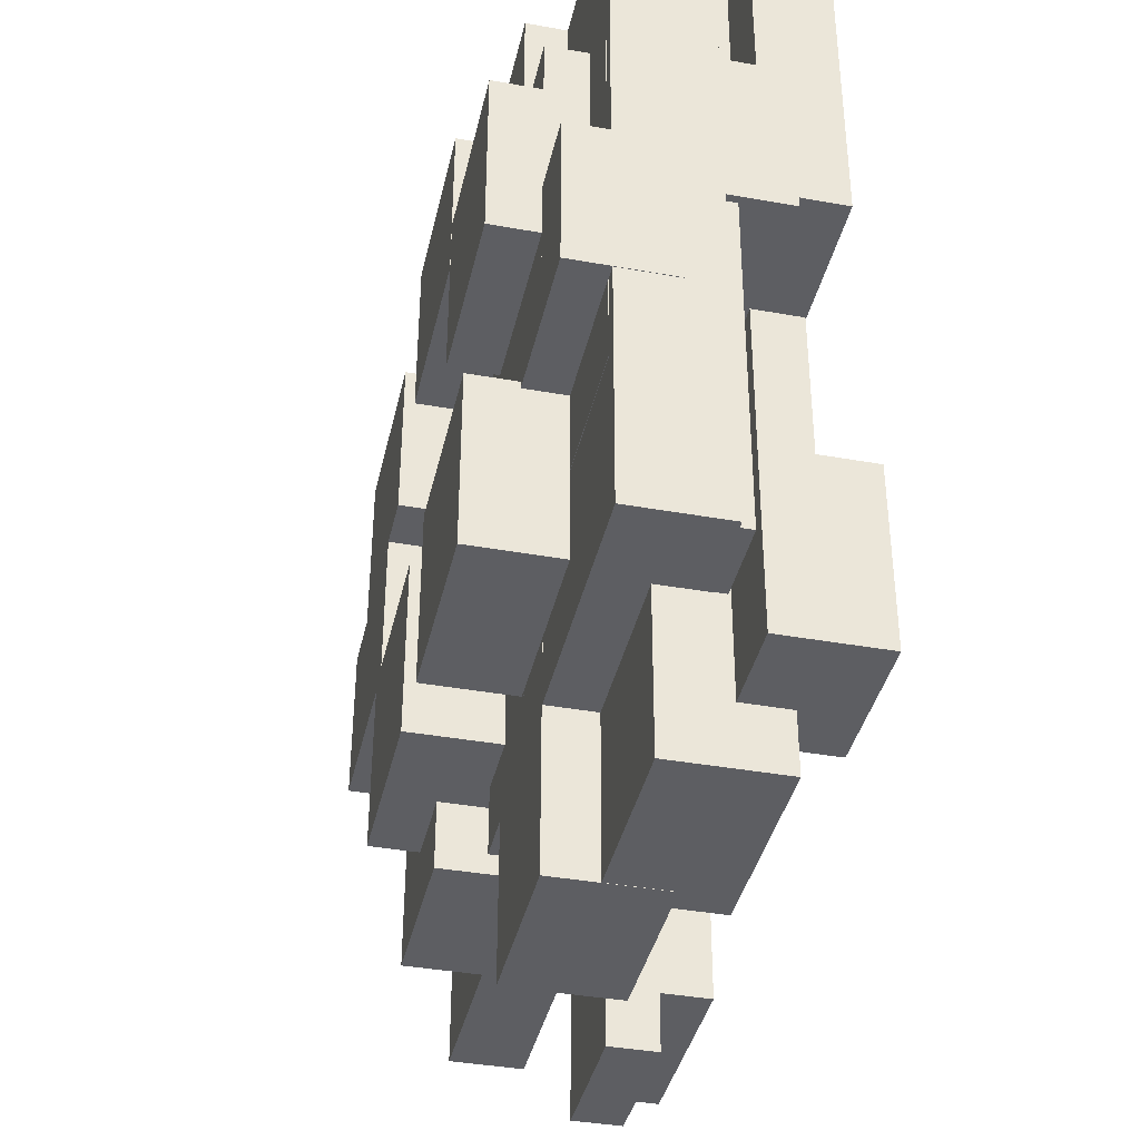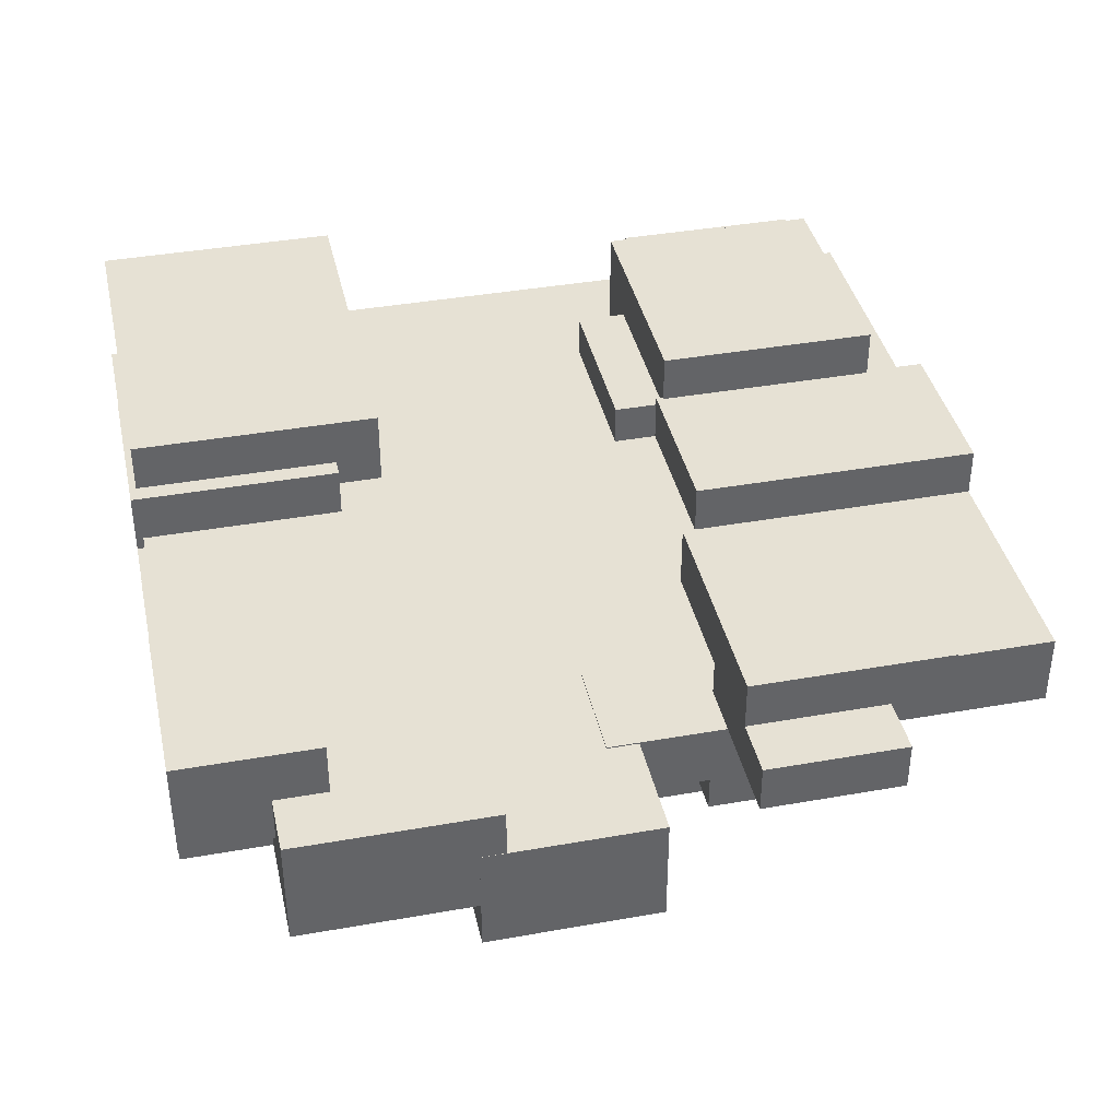
<metadata>
{"format":"obj","ext":"obj","renderer":"f3d","projection":"perspective","resolution":1024,"background":"white","views":[{"elev":-39.5,"azim":77.5,"up":"+Z"},{"elev":39.3,"azim":168.1,"up":"+Y"}]}
</metadata>
<code>
v 34.73 7.208 -29.19
v 34.73 45.33 -29.19
v 64.62 7.208 -29.48
v 64.62 45.33 -29.48
v 64.62 7.208 -29.48
v 64.62 45.33 -29.48
v 64.34 7.208 -57.26
v 64.34 45.33 -57.26
v 64.34 7.208 -57.26
v 64.34 45.33 -57.26
v 34.45 7.208 -56.97
v 34.45 45.33 -56.97
v 34.45 7.208 -56.97
v 34.45 45.33 -56.97
v 34.73 7.208 -29.19
v 34.73 45.33 -29.19
v 34.73 7.208 -29.19
v 64.62 7.208 -29.48
v 64.34 7.208 -57.26
v 34.45 7.208 -56.97
v 34.73 45.33 -29.19
v 64.62 45.33 -29.48
v 64.34 45.33 -57.26
v 34.45 45.33 -56.97
v 24.23 7.208 -56.87
v 24.23 44.34 -56.87
v 55.29 7.208 -57.18
v 55.29 44.34 -57.18
v 55.29 7.208 -57.18
v 55.29 44.34 -57.18
v 55.02 7.208 -83.21
v 55.02 44.34 -83.21
v 55.02 7.208 -83.21
v 55.02 44.34 -83.21
v 23.95 7.208 -82.89
v 23.95 44.34 -82.89
v 23.95 7.208 -82.89
v 23.95 44.34 -82.89
v 24.23 7.208 -56.87
v 24.23 44.34 -56.87
v 24.23 7.208 -56.87
v 55.29 7.208 -57.18
v 55.02 7.208 -83.21
v 23.95 7.208 -82.89
v 24.23 44.34 -56.87
v 55.29 44.34 -57.18
v 55.02 44.34 -83.21
v 23.95 44.34 -82.89
v 50.95 7.208 -81.41
v 50.95 31.02 -81.41
v 80.08 7.208 -81.7
v 80.08 31.02 -81.7
v 80.08 7.208 -81.7
v 80.08 31.02 -81.7
v 79.76 7.208 -110.9
v 79.76 31.02 -110.9
v 79.76 7.208 -110.9
v 79.76 31.02 -110.9
v 50.65 7.208 -110.7
v 50.65 31.02 -110.7
v 50.65 7.208 -110.7
v 50.65 31.02 -110.7
v 50.95 7.208 -81.41
v 50.95 31.02 -81.41
v 50.95 7.208 -81.41
v 80.08 7.208 -81.7
v 79.76 7.208 -110.9
v 50.65 7.208 -110.7
v 50.95 31.02 -81.41
v 80.08 31.02 -81.7
v 79.76 31.02 -110.9
v 50.65 31.02 -110.7
v 91.41 7.262 -82.08
v 91.41 38.33 -82.08
v 121.1 7.262 -82.39
v 121.1 38.33 -82.39
v 121.1 7.262 -82.39
v 121.1 38.33 -82.39
v 120.8 7.262 -111.4
v 120.8 38.33 -111.4
v 120.8 7.262 -111.4
v 120.8 38.33 -111.4
v 91.12 7.262 -111.1
v 91.12 38.33 -111.1
v 91.12 7.262 -111.1
v 91.12 38.33 -111.1
v 91.41 7.262 -82.08
v 91.41 38.33 -82.08
v 91.41 7.262 -82.08
v 121.1 7.262 -82.39
v 120.8 7.262 -111.4
v 91.12 7.262 -111.1
v 91.41 38.33 -82.08
v 121.1 38.33 -82.39
v 120.8 38.33 -111.4
v 91.12 38.33 -111.1
v 100.9 29.2 -102.7
v 100.9 46.5 -102.7
v 131.7 29.2 -103
v 131.7 46.5 -103
v 131.7 29.2 -103
v 131.7 46.5 -103
v 131.2 29.2 -147.9
v 131.2 46.5 -147.9
v 131.2 29.2 -147.9
v 131.2 46.5 -147.9
v 100.4 29.2 -147.6
v 100.4 46.5 -147.6
v 100.4 29.2 -147.6
v 100.4 46.5 -147.6
v 100.9 29.2 -102.7
v 100.9 46.5 -102.7
v 100.9 29.2 -102.7
v 131.7 29.2 -103
v 131.2 29.2 -147.9
v 100.4 29.2 -147.6
v 100.9 46.5 -102.7
v 131.7 46.5 -103
v 131.2 46.5 -147.9
v 100.4 46.5 -147.6
v 77.62 21.54 -111.9
v 77.62 38.92 -111.9
v 104.6 21.54 -112.2
v 104.6 38.92 -112.2
v 104.6 21.54 -112.2
v 104.6 38.92 -112.2
v 104.3 21.54 -147.6
v 104.3 38.92 -147.6
v 104.3 21.54 -147.6
v 104.3 38.92 -147.6
v 77.25 21.54 -147.4
v 77.25 38.92 -147.4
v 77.25 21.54 -147.4
v 77.25 38.92 -147.4
v 77.62 21.54 -111.9
v 77.62 38.92 -111.9
v 77.62 21.54 -111.9
v 104.6 21.54 -112.2
v 104.3 21.54 -147.6
v 77.25 21.54 -147.4
v 77.62 38.92 -111.9
v 104.6 38.92 -112.2
v 104.3 38.92 -147.6
v 77.25 38.92 -147.4
v 55.1 29.2 -113.9
v 55.1 39.12 -113.9
v 82.54 29.2 -114.2
v 82.54 39.12 -114.2
v 82.54 29.2 -114.2
v 82.54 39.12 -114.2
v 82.38 29.2 -130.1
v 82.38 39.12 -130.1
v 82.38 29.2 -130.1
v 82.38 39.12 -130.1
v 54.93 29.2 -129.9
v 54.93 39.12 -129.9
v 54.93 29.2 -129.9
v 54.93 39.12 -129.9
v 55.1 29.2 -113.9
v 55.1 39.12 -113.9
v 55.1 29.2 -113.9
v 82.54 29.2 -114.2
v 82.38 29.2 -130.1
v 54.93 29.2 -129.9
v 55.1 39.12 -113.9
v 82.54 39.12 -114.2
v 82.38 39.12 -130.1
v 54.93 39.12 -129.9
v 42.45 39.1 -121.5
v 42.45 46.7 -121.5
v 64.23 39.1 -121.7
v 64.23 46.7 -121.7
v 64.23 39.1 -121.7
v 64.23 46.7 -121.7
v 63.98 39.1 -146.7
v 63.98 46.7 -146.7
v 63.98 39.1 -146.7
v 63.98 46.7 -146.7
v 42.19 39.1 -146.5
v 42.19 46.7 -146.5
v 42.19 39.1 -146.5
v 42.19 46.7 -146.5
v 42.45 39.1 -121.5
v 42.45 46.7 -121.5
v 42.45 39.1 -121.5
v 64.23 39.1 -121.7
v 63.98 39.1 -146.7
v 42.19 39.1 -146.5
v 42.45 46.7 -121.5
v 64.23 46.7 -121.7
v 63.98 46.7 -146.7
v 42.19 46.7 -146.5
v 33.34 54.31 -101.9
v 33.34 44.79 -101.9
v 32.98 54.31 -137.3
v 32.98 44.79 -137.3
v 32.98 54.31 -137.3
v 32.98 44.79 -137.3
v 64.08 54.31 -137.6
v 64.08 44.79 -137.6
v 64.08 54.31 -137.6
v 64.08 44.79 -137.6
v 64.44 54.31 -102.2
v 64.44 44.79 -102.2
v 64.44 54.31 -102.2
v 64.44 44.79 -102.2
v 33.34 54.31 -101.9
v 33.34 44.79 -101.9
v 33.34 54.31 -101.9
v 32.98 54.31 -137.3
v 64.08 54.31 -137.6
v 64.44 54.31 -102.2
v 33.34 44.79 -101.9
v 32.98 44.79 -137.3
v 64.08 44.79 -137.6
v 64.44 44.79 -102.2
v 37.28 14.97 -95.95
v 37.28 31.22 -95.95
v 64.22 14.97 -96.24
v 64.22 31.22 -96.24
v 64.22 14.97 -96.24
v 64.22 31.22 -96.24
v 63.96 14.97 -121.8
v 63.96 31.22 -121.8
v 63.96 14.97 -121.8
v 63.96 31.22 -121.8
v 37.01 14.97 -121.5
v 37.01 31.22 -121.5
v 37.01 14.97 -121.5
v 37.01 31.22 -121.5
v 37.28 14.97 -95.95
v 37.28 31.22 -95.95
v 37.28 14.97 -95.95
v 64.22 14.97 -96.24
v 63.96 14.97 -121.8
v 37.01 14.97 -121.5
v 37.28 31.22 -95.95
v 64.22 31.22 -96.24
v 63.96 31.22 -121.8
v 37.01 31.22 -121.5
v 11.21 21.54 -6.113
v 11.21 27.04 -6.113
v 143.9 21.54 -7.462
v 143.9 27.04 -7.462
v 143.9 21.54 -7.462
v 143.9 27.04 -7.462
v 143 21.54 -96.93
v 143 27.04 -96.93
v 143 21.54 -96.93
v 143 27.04 -96.93
v 10.3 21.54 -95.57
v 10.3 27.04 -95.57
v 10.3 21.54 -95.57
v 10.3 27.04 -95.57
v 11.21 21.54 -6.113
v 11.21 27.04 -6.113
v 11.21 21.54 -6.113
v 143.9 21.54 -7.462
v 143 21.54 -96.93
v 10.3 21.54 -95.57
v 11.21 27.04 -6.113
v 143.9 27.04 -7.462
v 143 27.04 -96.93
v 10.3 27.04 -95.57
v 24.56 14.91 -19.01
v 24.56 27.04 -19.01
v 48.85 14.91 -19.26
v 48.85 27.04 -19.26
v 48.85 14.91 -19.26
v 48.85 27.04 -19.26
v 48.58 14.91 -45.82
v 48.58 27.04 -45.82
v 48.58 14.91 -45.82
v 48.58 27.04 -45.82
v 24.28 14.91 -45.58
v 24.28 27.04 -45.58
v 24.28 14.91 -45.58
v 24.28 27.04 -45.58
v 24.56 14.91 -19.01
v 24.56 27.04 -19.01
v 24.56 14.91 -19.01
v 48.85 14.91 -19.26
v 48.58 14.91 -45.82
v 24.28 14.91 -45.58
v 24.56 27.04 -19.01
v 48.85 27.04 -19.26
v 48.58 27.04 -45.82
v 24.28 27.04 -45.58
v 76.83 7.262 -19.55
v 76.83 28.68 -19.55
v 106.2 7.262 -19.83
v 106.2 28.68 -19.83
v 106.2 7.262 -19.83
v 106.2 28.68 -19.83
v 105.9 7.262 -47.44
v 105.9 28.68 -47.44
v 105.9 7.262 -47.44
v 105.9 28.68 -47.44
v 76.54 7.262 -47.14
v 76.54 28.68 -47.14
v 76.54 7.262 -47.14
v 76.54 28.68 -47.14
v 76.83 7.262 -19.55
v 76.83 28.68 -19.55
v 76.83 7.262 -19.55
v 106.2 7.262 -19.83
v 105.9 7.262 -47.44
v 76.54 7.262 -47.14
v 76.83 28.68 -19.55
v 106.2 28.68 -19.83
v 105.9 28.68 -47.44
v 76.54 28.68 -47.14
v 65.21 14.97 -19.42
v 65.21 26.68 -19.42
v 89.16 14.97 -19.66
v 89.16 26.68 -19.66
v 89.16 14.97 -19.66
v 89.16 26.68 -19.66
v 88.87 14.97 -47.94
v 88.87 26.68 -47.94
v 88.87 14.97 -47.94
v 88.87 26.68 -47.94
v 64.91 14.97 -47.7
v 64.91 26.68 -47.7
v 64.91 14.97 -47.7
v 64.91 26.68 -47.7
v 65.21 14.97 -19.42
v 65.21 26.68 -19.42
v 65.21 14.97 -19.42
v 89.16 14.97 -19.66
v 88.87 14.97 -47.94
v 64.91 14.97 -47.7
v 65.21 26.68 -19.42
v 89.16 26.68 -19.66
v 88.87 26.68 -47.94
v 64.91 26.68 -47.7
v 92.19 14.97 -6.954
v 92.19 27.01 -6.954
v 119.7 14.97 -7.228
v 119.7 27.01 -7.228
v 119.7 14.97 -7.228
v 119.7 27.01 -7.228
v 119.3 14.97 -44.88
v 119.3 27.01 -44.88
v 119.3 14.97 -44.88
v 119.3 27.01 -44.88
v 91.8 14.97 -44.6
v 91.8 27.01 -44.6
v 91.8 14.97 -44.6
v 91.8 27.01 -44.6
v 92.19 14.97 -6.954
v 92.19 27.01 -6.954
v 92.19 14.97 -6.954
v 119.7 14.97 -7.228
v 119.3 14.97 -44.88
v 91.8 14.97 -44.6
v 92.19 27.01 -6.954
v 119.7 27.01 -7.228
v 119.3 27.01 -44.88
v 91.8 27.01 -44.6
v 104.9 14.91 -29.44
v 104.9 27.78 -29.44
v 134.3 14.91 -29.74
v 134.3 27.78 -29.74
v 134.3 14.91 -29.74
v 134.3 27.78 -29.74
v 133.9 14.91 -75.2
v 133.9 27.78 -75.2
v 133.9 14.91 -75.2
v 133.9 27.78 -75.2
v 104.4 14.91 -74.89
v 104.4 27.78 -74.89
v 104.4 14.91 -74.89
v 104.4 27.78 -74.89
v 104.9 14.91 -29.44
v 104.9 27.78 -29.44
v 104.9 14.91 -29.44
v 134.3 14.91 -29.74
v 133.9 14.91 -75.2
v 104.4 14.91 -74.89
v 104.9 27.78 -29.44
v 134.3 27.78 -29.74
v 133.9 27.78 -75.2
v 104.4 27.78 -74.89
v 106.2 7.262 -38.73
v 106.2 28.07 -38.73
v 134.2 7.262 -39.02
v 134.2 28.07 -39.02
v 134.2 7.262 -39.02
v 134.2 28.07 -39.02
v 133.9 7.262 -67.37
v 133.9 28.07 -67.37
v 133.9 7.262 -67.37
v 133.9 28.07 -67.37
v 105.9 7.262 -67.07
v 105.9 28.07 -67.07
v 105.9 7.262 -67.07
v 105.9 28.07 -67.07
v 106.2 7.262 -38.73
v 106.2 28.07 -38.73
v 106.2 7.262 -38.73
v 134.2 7.262 -39.02
v 133.9 7.262 -67.37
v 105.9 7.262 -67.07
v 106.2 28.07 -38.73
v 134.2 28.07 -39.02
v 133.9 28.07 -67.37
v 105.9 28.07 -67.07
v 100.3 14.91 -58.12
v 100.3 30.79 -58.12
v 145.8 14.91 -58.58
v 145.8 30.79 -58.58
v 145.8 14.91 -58.58
v 145.8 30.79 -58.58
v 145.5 14.91 -83.79
v 145.5 30.79 -83.79
v 145.5 14.91 -83.79
v 145.5 30.79 -83.79
v 100 14.91 -83.33
v 100 30.79 -83.33
v 100 14.91 -83.33
v 100 30.79 -83.33
v 100.3 14.91 -58.12
v 100.3 30.79 -58.12
v 100.3 14.91 -58.12
v 145.8 14.91 -58.58
v 145.5 14.91 -83.79
v 100 14.91 -83.33
v 100.3 30.79 -58.12
v 145.8 30.79 -58.58
v 145.5 30.79 -83.79
v 100 30.79 -83.33
v 70.01 21.59 -9.681
v 70.01 36.8 -9.681
v 146.2 21.59 -10.47
v 146.2 36.8 -10.47
v 146.2 21.59 -10.47
v 146.2 36.8 -10.47
v 145 21.59 -122.5
v 145 36.8 -122.5
v 145 21.59 -122.5
v 145 36.8 -122.5
v 68.87 21.59 -121.8
v 68.87 36.8 -121.8
v 68.87 21.59 -121.8
v 68.87 36.8 -121.8
v 70.01 21.59 -9.681
v 70.01 36.8 -9.681
v 70.01 21.59 -9.681
v 146.2 21.59 -10.47
v 145 21.59 -122.5
v 68.87 21.59 -121.8
v 70.01 36.8 -9.681
v 146.2 36.8 -10.47
v 145 36.8 -122.5
v 68.87 36.8 -121.8
v 123.6 39.16 -110
v 123.6 54.93 -110
v 145.2 39.16 -110.2
v 145.2 54.93 -110.2
v 145.2 39.16 -110.2
v 145.2 54.93 -110.2
v 144.9 39.16 -138.5
v 144.9 54.93 -138.5
v 144.9 39.16 -138.5
v 144.9 54.93 -138.5
v 123.3 39.16 -138.3
v 123.3 54.93 -138.3
v 123.3 39.16 -138.3
v 123.3 54.93 -138.3
v 123.6 39.16 -110
v 123.6 54.93 -110
v 123.6 39.16 -110
v 145.2 39.16 -110.2
v 144.9 39.16 -138.5
v 123.3 39.16 -138.3
v 123.6 54.93 -110
v 145.2 54.93 -110.2
v 144.9 54.93 -138.5
v 123.3 54.93 -138.3
v 101.7 39.16 -86.93
v 101.7 46.39 -86.93
v 145.4 39.16 -87.36
v 145.4 46.39 -87.36
v 145.4 39.16 -87.36
v 145.4 46.39 -87.36
v 144.9 39.16 -138.5
v 144.9 46.39 -138.5
v 144.9 39.16 -138.5
v 144.9 46.39 -138.5
v 101.2 39.16 -138.1
v 101.2 46.39 -138.1
v 101.2 39.16 -138.1
v 101.2 46.39 -138.1
v 101.7 39.16 -86.93
v 101.7 46.39 -86.93
v 101.7 39.16 -86.93
v 145.4 39.16 -87.36
v 144.9 39.16 -138.5
v 101.2 39.16 -138.1
v 101.7 46.39 -86.93
v 145.4 46.39 -87.36
v 144.9 46.39 -138.5
v 101.2 46.39 -138.1
v 112.6 46.7 -40.13
v 112.6 31.83 -40.13
v 112.3 46.7 -66.81
v 112.3 31.83 -66.81
v 112.3 46.7 -66.81
v 112.3 31.83 -66.81
v 145.6 46.7 -67.15
v 145.6 31.83 -67.15
v 145.6 46.7 -67.15
v 145.6 31.83 -67.15
v 145.9 46.7 -40.47
v 145.9 31.83 -40.47
v 145.9 46.7 -40.47
v 145.9 31.83 -40.47
v 112.6 46.7 -40.13
v 112.6 31.83 -40.13
v 112.6 46.7 -40.13
v 112.3 46.7 -66.81
v 145.6 46.7 -67.15
v 145.9 46.7 -40.47
v 112.6 31.83 -40.13
v 112.3 31.83 -66.81
v 145.6 31.83 -67.15
v 145.9 31.83 -40.47
v 11.24 27.04 -7.278
v 11.24 38.8 -7.278
v 145 27.04 -8.631
v 145 38.8 -8.631
v 145 27.04 -8.631
v 145 38.8 -8.631
v 143.9 27.04 -122.5
v 143.9 38.8 -122.5
v 143.9 27.04 -122.5
v 143.9 38.8 -122.5
v 10.08 27.04 -121.1
v 10.08 38.8 -121.1
v 10.08 27.04 -121.1
v 10.08 38.8 -121.1
v 11.24 27.04 -7.278
v 11.24 38.8 -7.278
v 11.24 27.04 -7.278
v 145 27.04 -8.631
v 143.9 27.04 -122.5
v 10.08 27.04 -121.1
v 11.24 38.8 -7.278
v 145 38.8 -8.631
v 143.9 38.8 -122.5
v 10.08 38.8 -121.1
v 10.71 46.63 -56.64
v 10.71 38.8 -56.64
v 10.44 46.63 -82.78
v 10.44 38.8 -82.78
v 10.44 46.63 -82.78
v 10.44 38.8 -82.78
v 57.1 46.63 -83.26
v 57.1 38.8 -83.26
v 57.1 46.63 -83.26
v 57.1 38.8 -83.26
v 57.38 46.63 -57.11
v 57.38 38.8 -57.11
v 57.38 46.63 -57.11
v 57.38 38.8 -57.11
v 10.71 46.63 -56.64
v 10.71 38.8 -56.64
v 10.71 46.63 -56.64
v 10.44 46.63 -82.78
v 57.1 46.63 -83.26
v 57.38 46.63 -57.11
v 10.71 38.8 -56.64
v 10.44 38.8 -82.78
v 57.1 38.8 -83.26
v 57.38 38.8 -57.11
v 20.91 54.37 -18.97
v 20.91 38.8 -18.97
v 20.52 54.37 -57.24
v 20.52 38.8 -57.24
v 20.52 54.37 -57.24
v 20.52 38.8 -57.24
v 56.27 54.37 -57.61
v 56.27 38.8 -57.61
v 56.27 54.37 -57.61
v 56.27 38.8 -57.61
v 56.65 54.37 -19.34
v 56.65 38.8 -19.34
v 56.65 54.37 -19.34
v 56.65 38.8 -19.34
v 20.91 54.37 -18.97
v 20.91 38.8 -18.97
v 20.91 54.37 -18.97
v 20.52 54.37 -57.24
v 56.27 54.37 -57.61
v 56.65 54.37 -19.34
v 20.91 38.8 -18.97
v 20.52 38.8 -57.24
v 56.27 38.8 -57.61
v 56.65 38.8 -19.34
v 20.2 46.63 -6.264
v 20.2 38.8 -6.264
v 19.66 46.63 -58.87
v 19.66 38.8 -58.87
v 19.66 46.63 -58.87
v 19.66 38.8 -58.87
v 50.33 46.63 -59.18
v 50.33 38.8 -59.18
v 50.33 46.63 -59.18
v 50.33 38.8 -59.18
v 50.85 46.63 -6.583
v 50.85 38.8 -6.583
v 50.85 46.63 -6.583
v 50.85 38.8 -6.583
v 20.2 46.63 -6.264
v 20.2 38.8 -6.264
v 20.2 46.63 -6.264
v 19.66 46.63 -58.87
v 50.33 46.63 -59.18
v 50.85 46.63 -6.583
v 20.2 38.8 -6.264
v 19.66 38.8 -58.87
v 50.33 38.8 -59.18
v 50.85 38.8 -6.583
v 105.7 54.44 -7.083
v 105.7 42.38 -7.083
v 105.1 54.44 -63.83
v 105.1 42.38 -63.83
v 105.1 54.44 -63.83
v 105.1 42.38 -63.83
v 144.5 54.44 -64.23
v 144.5 42.38 -64.23
v 144.5 54.44 -64.23
v 144.5 42.38 -64.23
v 145.1 54.44 -7.479
v 145.1 42.38 -7.479
v 145.1 54.44 -7.479
v 145.1 42.38 -7.479
v 105.7 54.44 -7.083
v 105.7 42.38 -7.083
v 105.7 54.44 -7.083
v 105.1 54.44 -63.83
v 144.5 54.44 -64.23
v 145.1 54.44 -7.479
v 105.7 42.38 -7.083
v 105.1 42.38 -63.83
v 144.5 42.38 -64.23
v 145.1 42.38 -7.479
f 18 17 20 19
f 24 21 22 23
f 42 41 44 43
f 48 45 46 47
f 66 65 68 67
f 72 69 70 71
f 90 89 92 91
f 96 93 94 95
f 114 113 116 115
f 120 117 118 119
f 138 137 140 139
f 144 141 142 143
f 162 161 164 163
f 168 165 166 167
f 186 185 188 187
f 192 189 190 191
f 210 209 212 211
f 216 213 214 215
f 234 233 236 235
f 240 237 238 239
f 258 257 260 259
f 264 261 262 263
f 282 281 284 283
f 288 285 286 287
f 306 305 308 307
f 312 309 310 311
f 330 329 332 331
f 336 333 334 335
f 354 353 356 355
f 360 357 358 359
f 378 377 380 379
f 384 381 382 383
f 402 401 404 403
f 408 405 406 407
f 426 425 428 427
f 432 429 430 431
f 450 449 452 451
f 456 453 454 455
f 474 473 476 475
f 480 477 478 479
f 498 497 500 499
f 504 501 502 503
f 522 521 524 523
f 528 525 526 527
f 546 545 548 547
f 552 549 550 551
f 570 569 572 571
f 576 573 574 575
f 594 593 596 595
f 600 597 598 599
f 618 617 620 619
f 624 621 622 623
f 642 641 644 643
f 648 645 646 647
f 1 3 4 2
f 5 7 8 6
f 9 11 12 10
f 13 15 16 14
f 25 27 28 26
f 29 31 32 30
f 33 35 36 34
f 37 39 40 38
f 49 51 52 50
f 53 55 56 54
f 57 59 60 58
f 61 63 64 62
f 73 75 76 74
f 77 79 80 78
f 81 83 84 82
f 85 87 88 86
f 97 99 100 98
f 101 103 104 102
f 105 107 108 106
f 109 111 112 110
f 121 123 124 122
f 125 127 128 126
f 129 131 132 130
f 133 135 136 134
f 145 147 148 146
f 149 151 152 150
f 153 155 156 154
f 157 159 160 158
f 169 171 172 170
f 173 175 176 174
f 177 179 180 178
f 181 183 184 182
f 193 195 196 194
f 197 199 200 198
f 201 203 204 202
f 205 207 208 206
f 217 219 220 218
f 221 223 224 222
f 225 227 228 226
f 229 231 232 230
f 241 243 244 242
f 245 247 248 246
f 249 251 252 250
f 253 255 256 254
f 265 267 268 266
f 269 271 272 270
f 273 275 276 274
f 277 279 280 278
f 289 291 292 290
f 293 295 296 294
f 297 299 300 298
f 301 303 304 302
f 313 315 316 314
f 317 319 320 318
f 321 323 324 322
f 325 327 328 326
f 337 339 340 338
f 341 343 344 342
f 345 347 348 346
f 349 351 352 350
f 361 363 364 362
f 365 367 368 366
f 369 371 372 370
f 373 375 376 374
f 385 387 388 386
f 389 391 392 390
f 393 395 396 394
f 397 399 400 398
f 409 411 412 410
f 413 415 416 414
f 417 419 420 418
f 421 423 424 422
f 433 435 436 434
f 437 439 440 438
f 441 443 444 442
f 445 447 448 446
f 457 459 460 458
f 461 463 464 462
f 465 467 468 466
f 469 471 472 470
f 481 483 484 482
f 485 487 488 486
f 489 491 492 490
f 493 495 496 494
f 505 507 508 506
f 509 511 512 510
f 513 515 516 514
f 517 519 520 518
f 529 531 532 530
f 533 535 536 534
f 537 539 540 538
f 541 543 544 542
f 553 555 556 554
f 557 559 560 558
f 561 563 564 562
f 565 567 568 566
f 577 579 580 578
f 581 583 584 582
f 585 587 588 586
f 589 591 592 590
f 601 603 604 602
f 605 607 608 606
f 609 611 612 610
f 613 615 616 614
f 625 627 628 626
f 629 631 632 630
f 633 635 636 634
f 637 639 640 638

</code>
